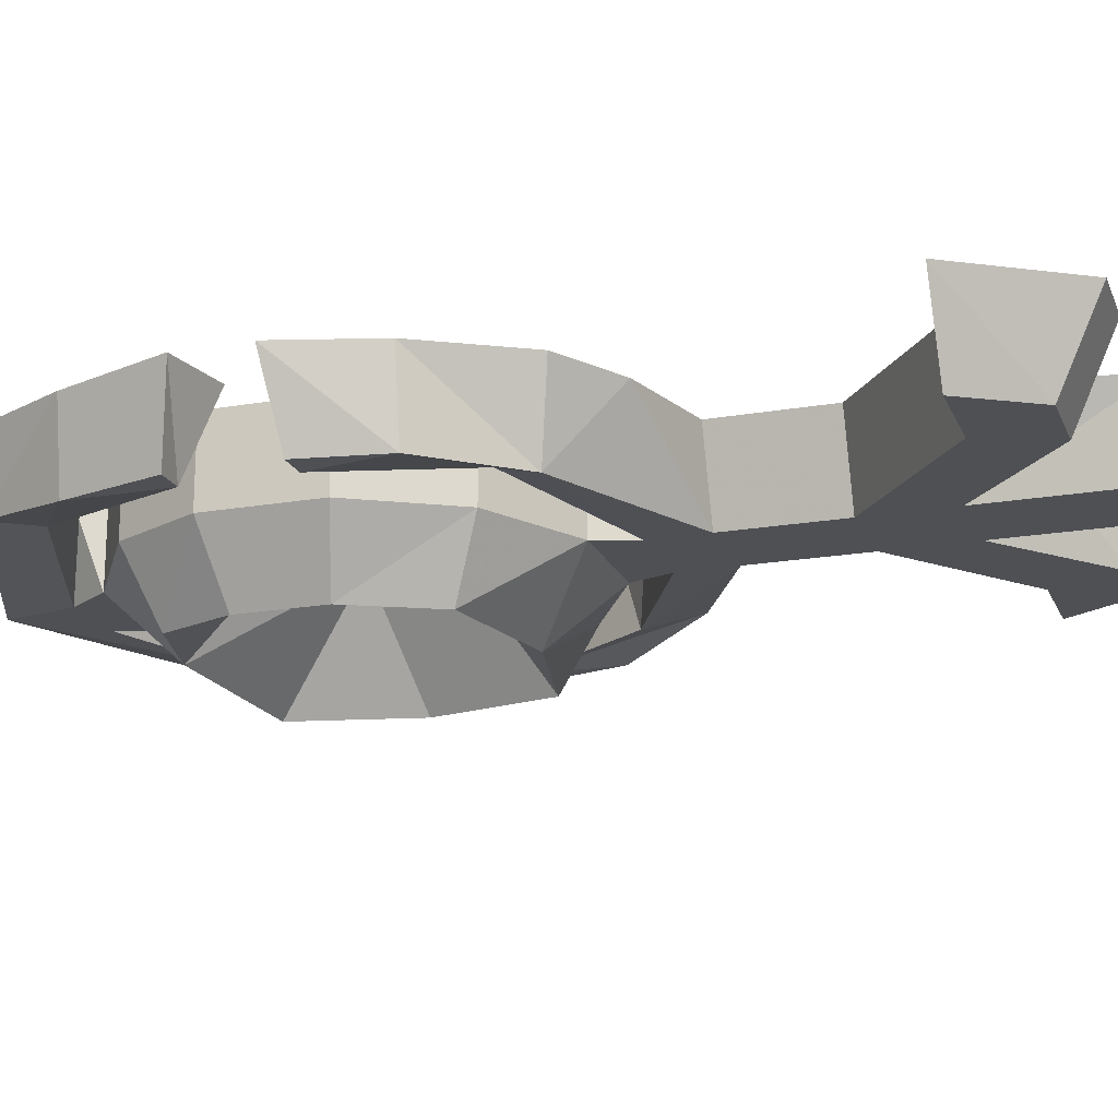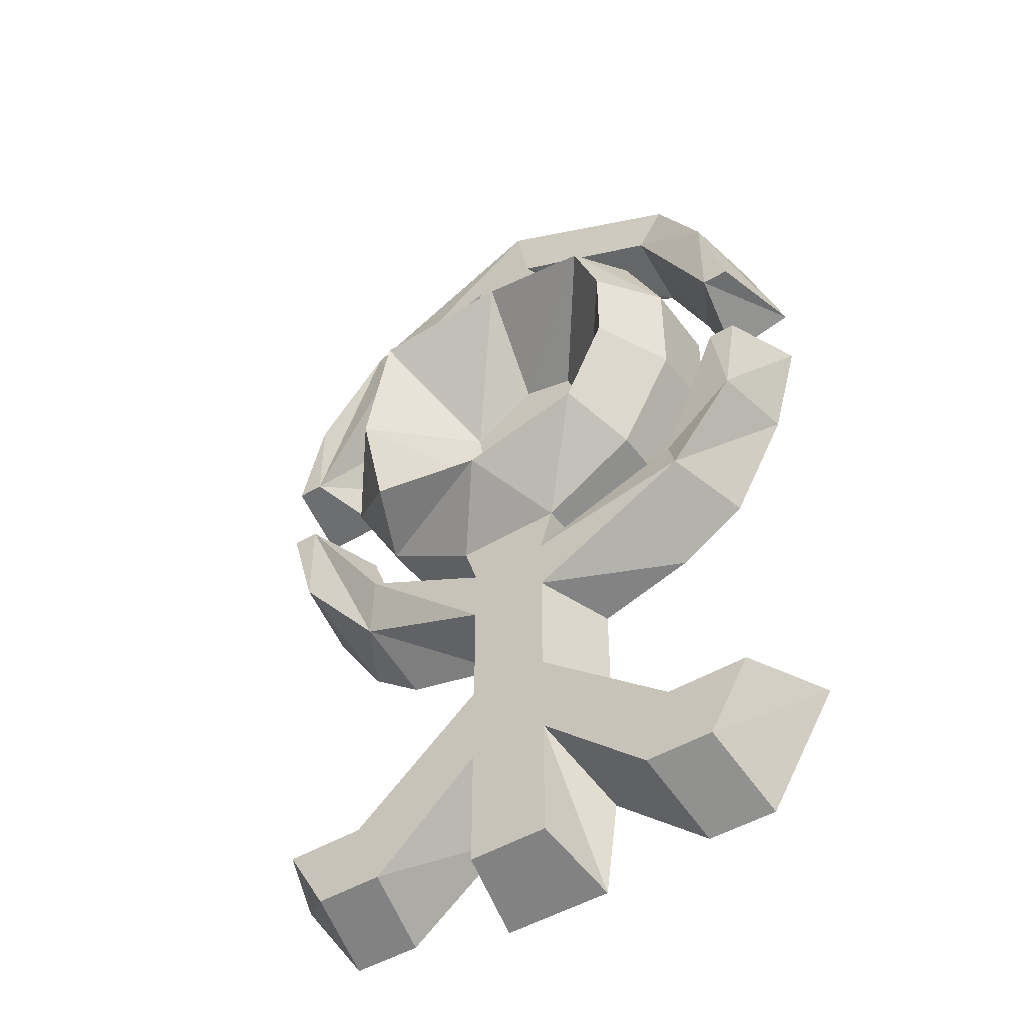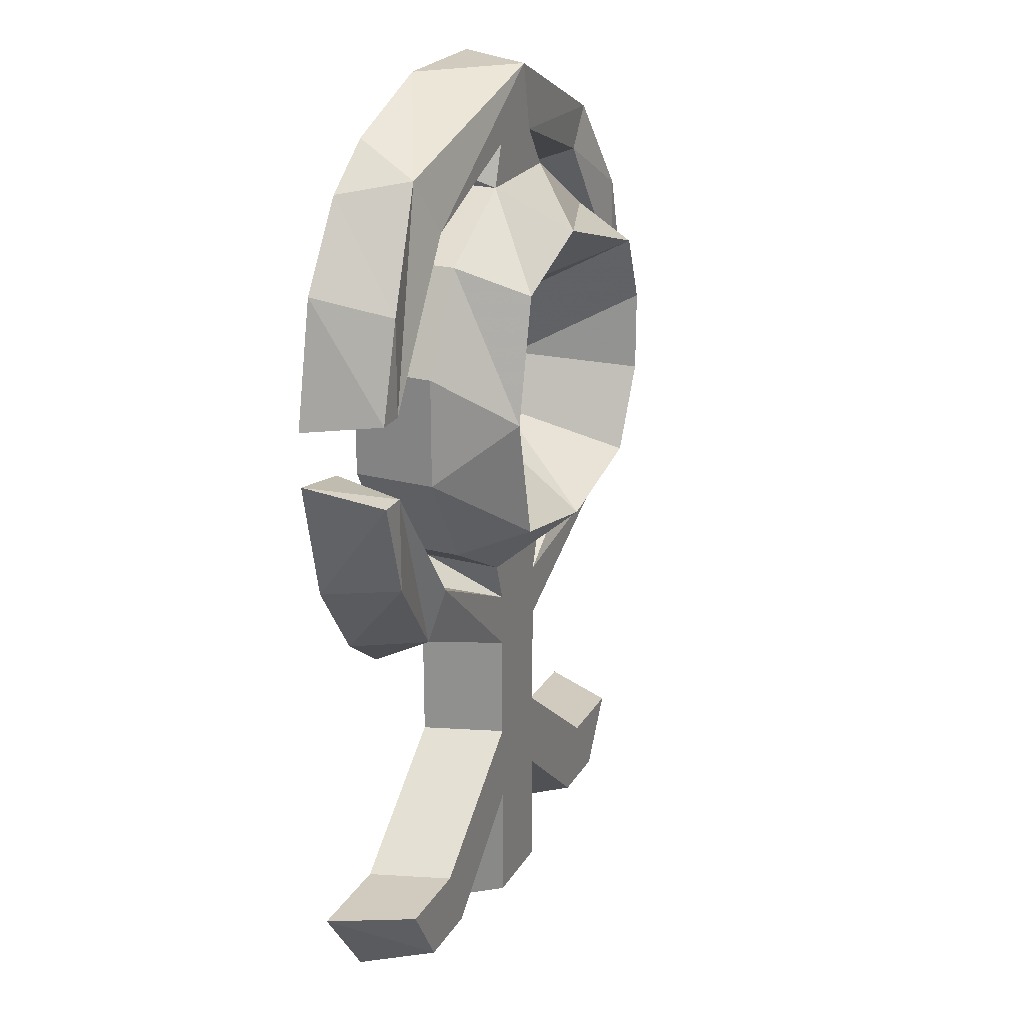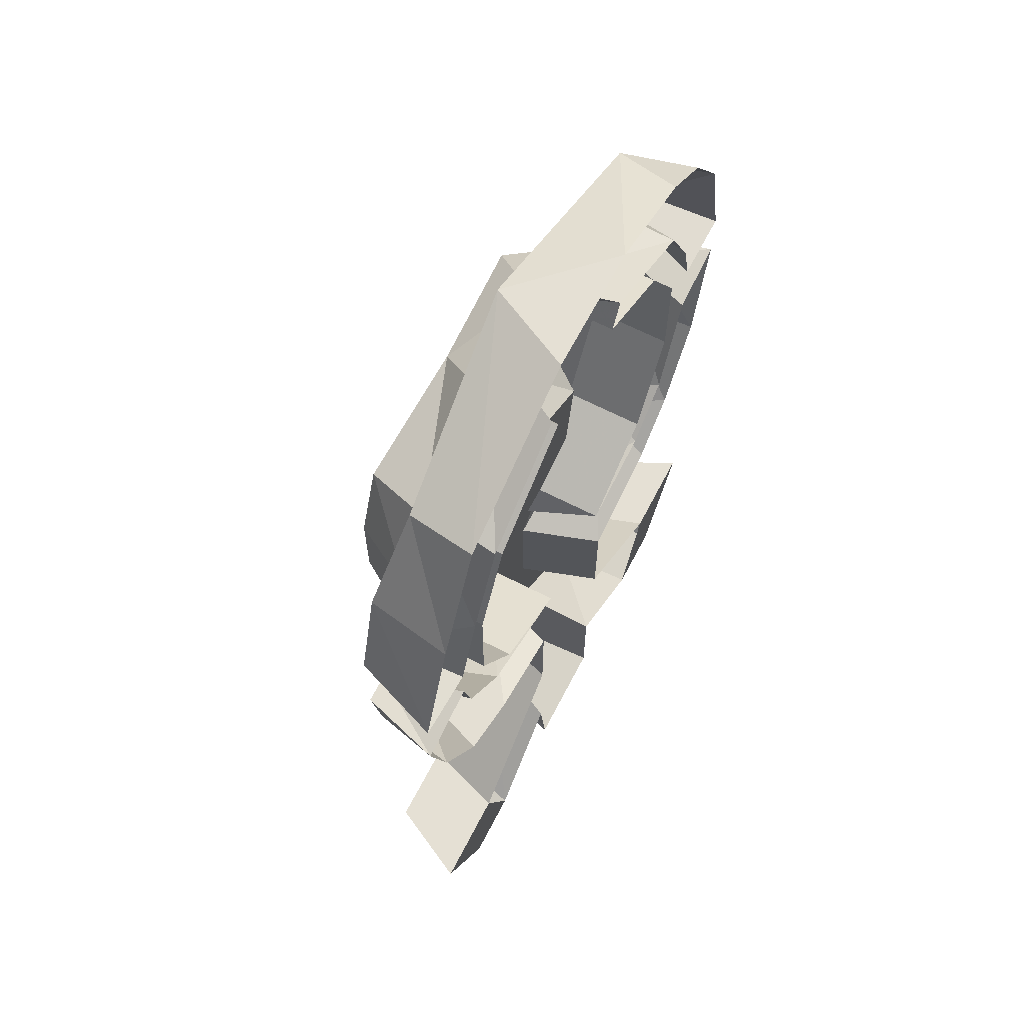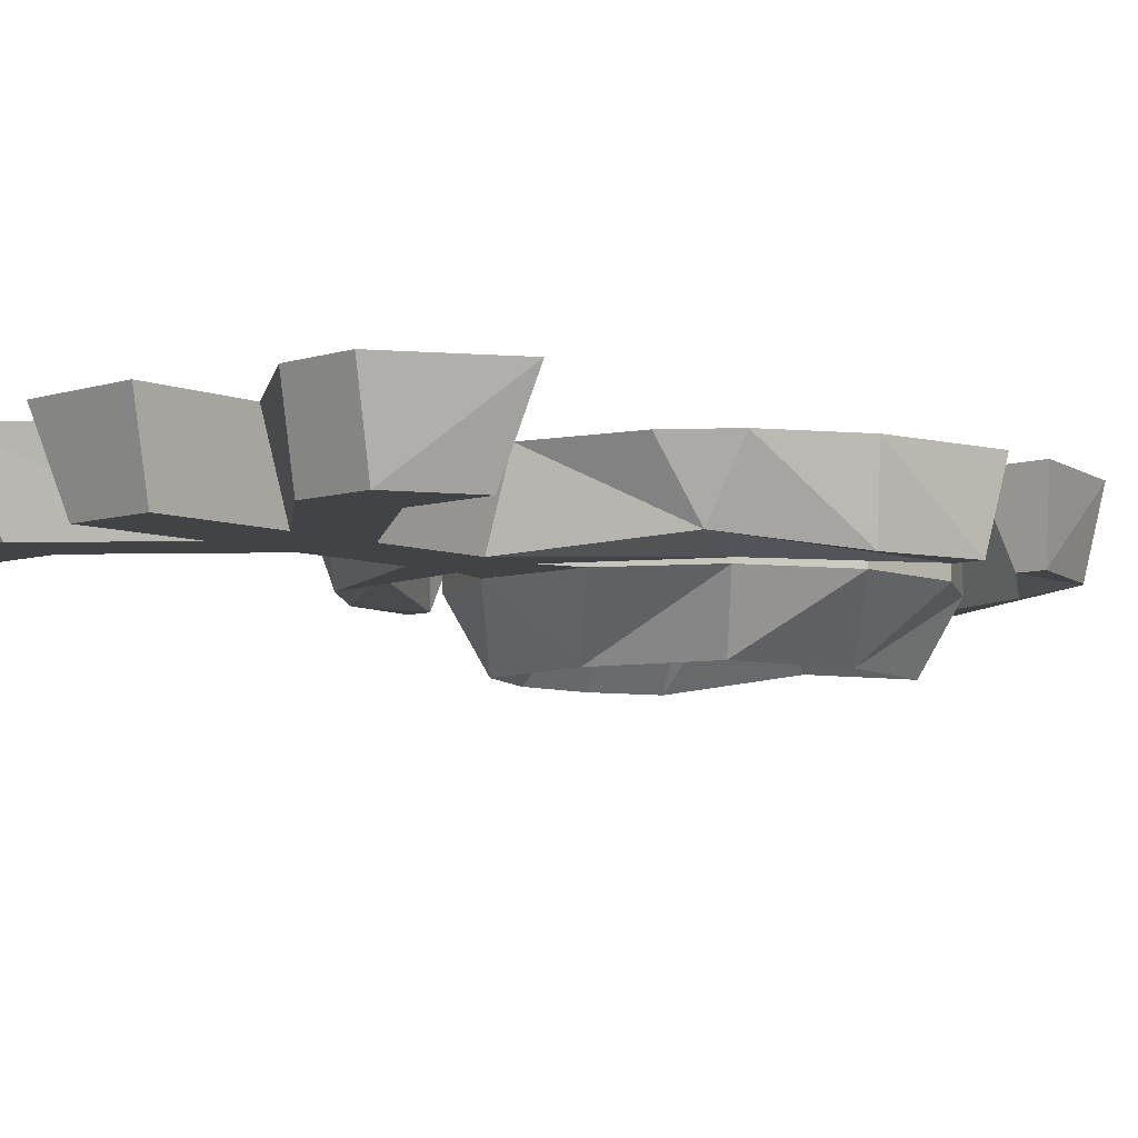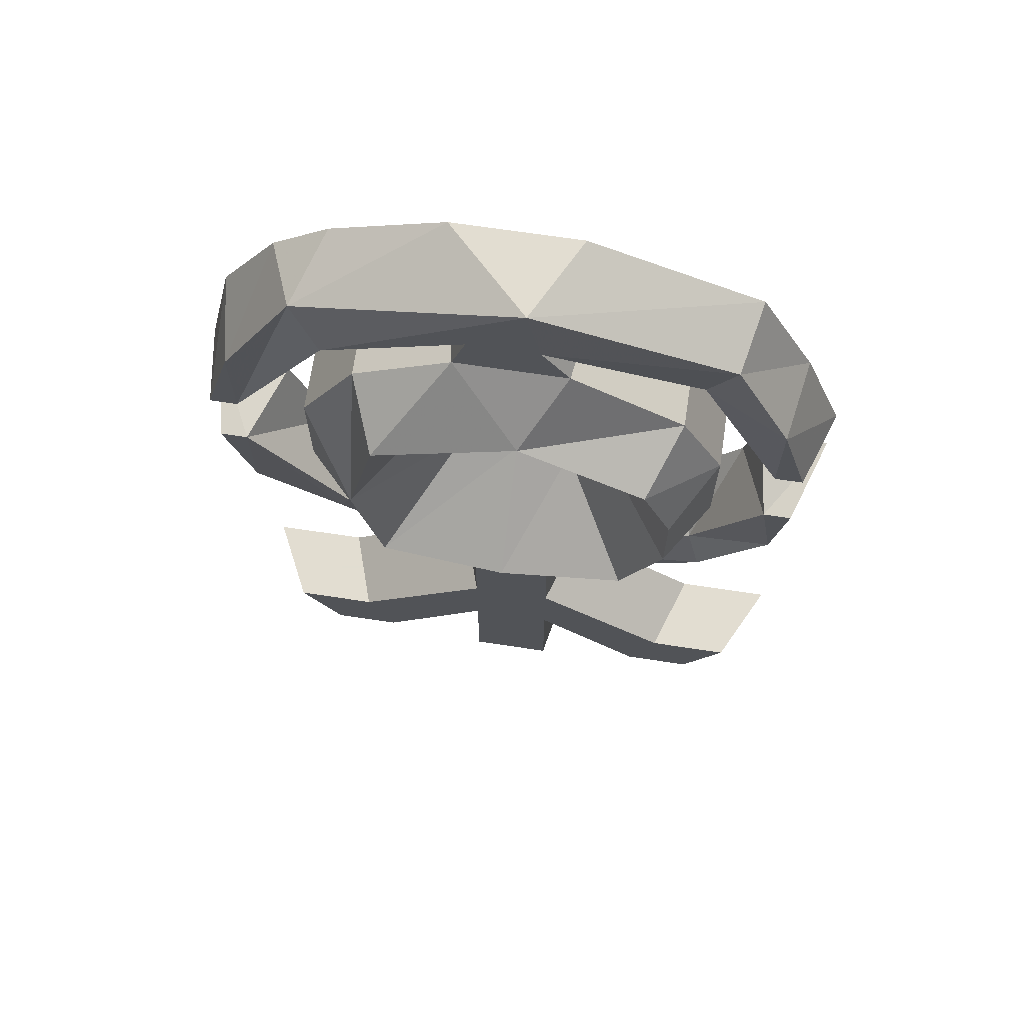
<metadata>
{"format":"obj","ext":"obj","renderer":"f3d","projection":"perspective","resolution":1024,"background":"white","views":[{"elev":-18.8,"azim":108.3,"up":"+Y"},{"elev":-47.1,"azim":34.4,"up":"+Z"},{"elev":23.6,"azim":-65.9,"up":"+Z"},{"elev":65.3,"azim":117.4,"up":"+Z"},{"elev":-6.9,"azim":-137.9,"up":"+Y"},{"elev":68.6,"azim":8.6,"up":"+Z"}]}
</metadata>
<code>
v -0.04688 -0.02344 0.05469
v -0.007812 -0.02344 0
v 0.02344 -0.02344 0
v 0.03906 -0.02344 0.03125
v 0.02344 -0.02344 0.07031
v -0.007812 -0.02344 0.07812
v 0 -0.07812 0.125
v -0.07812 -0.08594 0.1094
v -0.09375 -0.08594 0.03906
v -0.03906 -0.02344 0.007812
v -0.07812 -0.08594 -0.03125
v -0.007812 -0.08594 -0.04688
v 0.0625 -0.08594 -0.03125
v 0.08594 -0.08594 0.01562
v 0.08594 -0.08594 0.0625
v 0.07031 -0.08594 0.1016
v 0.08594 -0.04688 0.1172
v 0.02344 -0.04688 0.1562
v -0.03906 -0.04688 0.1562
v -0.09375 -0.04688 0.125
v -0.125 -0.04688 0.07031
v -0.125 -0.04688 0.007812
v -0.1016 0 -0.3125
v -0.1797 0 -0.2578
v -0.1406 0 -0.3125
v -0.125 0 -0.2578
v 0.1094 -0.04688 0.07031
v 0.1094 0 0.07031
v 0.08594 0 0.1172
v 0.02344 0 0.1562
v 0.03125 0 0.1719
v 0.007812 -0.04688 0.1797
v -0.03125 -0.04688 0.1797
v -0.04688 0 0.1719
v -0.03906 0 0.1562
v -0.09375 0 0.125
v -0.125 0 0.07031
v -0.125 0 0.007812
v -0.09375 -0.04688 -0.04688
v -0.03906 -0.04688 -0.07812
v 0.02344 -0.04688 -0.07812
v 0.07812 -0.04688 -0.04688
v 0.1094 -0.04688 0.007812
v 0.1094 0 0.007812
v 0.09375 -0.04688 -0.2578
v 0.1172 -0.04688 -0.2969
v 0.1406 -0.04688 -0.2578
v 0.1094 0 -0.2578
v 0.01562 -0.04688 -0.1953
v 0.01562 -0.04688 -0.2422
v 0.07812 -0.04688 -0.2969
v 0.125 0 -0.3203
v 0.1641 0 -0.2578
v -0.09375 -0.04688 -0.2969
v -0.1094 -0.04688 -0.2578
v -0.1562 -0.04688 -0.2578
v -0.1328 -0.04688 -0.2969
v -0.03906 0 -0.2656
v -0.03125 -0.04688 -0.2422
v -0.03125 -0.04688 -0.1953
v 0.07812 0 -0.04688
v 0.02344 0 -0.07812
v -0.09375 0 -0.04688
v -0.03906 0 -0.07812
v -0.03125 -0.04688 -0.1016
v 0.01562 -0.04688 -0.1016
v 0.09375 0 -0.04688
v 0.1016 -0.03906 -0.0625
v 0.125 0 -0.007812
v 0.1406 -0.04688 0.007812
v 0.1328 0 0.02344
v 0.1719 0 0.01562
v 0.1562 -0.04688 0.007812
v 0.1484 -0.04688 -0.03906
v 0.1562 0 -0.03906
v 0.1094 -0.04688 -0.08594
v 0.125 0 -0.09375
v 0.08594 0 -0.1172
v 0.01562 -0.04688 -0.1328
v 0.03125 0 -0.1328
v 0.03125 0 -0.1953
v -0.03125 -0.04688 -0.1328
v -0.1094 -0.04688 -0.0625
v -0.1172 -0.03906 -0.09375
v -0.04688 0 -0.1328
v -0.04688 0 -0.1953
v -0.03125 -0.04688 -0.3125
v 0.01562 -0.04688 -0.3125
v 0.02344 0 -0.3281
v 0.03125 0 -0.2734
v 0.08594 0 -0.3203
v -0.1641 -0.04688 0.01562
v -0.1641 -0.04688 -0.03906
v -0.125 0 -0.04688
v -0.1484 0 0.01562
v -0.1875 0 0.02344
v -0.1797 -0.04688 0.01562
v -0.1719 0 -0.04688
v -0.1406 0 -0.09375
v -0.1094 0 -0.1172
v -0.09375 0 -0.07031
v -0.03906 0 -0.3281
v 0.09375 0 0.1328
v 0.09375 -0.03906 0.1484
v 0.1094 -0.03906 0.1719
v 0 -0.04688 0.2188
v -0.1094 -0.04688 0.1484
v -0.1172 0 0.1328
v 0.1172 0 0.08594
v 0.1406 -0.04688 0.0625
v 0.1406 -0.04688 0.1172
v 0.1484 0 0.1172
v 0.1172 0 0.1797
v 0.02344 0 0.2188
v -0.04688 0 0.2188
v -0.125 -0.03906 0.1797
v -0.1641 -0.04688 0.0625
v -0.1406 0 0.08594
v -0.1484 0 0.05469
v -0.1875 0 0.05469
v -0.1797 -0.04688 0.0625
v -0.1719 0 0.125
v -0.1641 -0.04688 0.1172
v -0.1406 0 0.1719
v -0.1094 0 0.1953
v 0.1328 0 0.04688
v 0.1719 0 0.05469
v 0.1562 -0.04688 0.0625
f 1 2 3
f 1 3 4
f 1 4 5
f 1 5 6
f 1 10 2
f 1 6 7
f 1 7 8
f 1 8 9
f 1 9 10
f 2 10 11
f 2 11 12
f 2 12 3
f 3 12 13
f 3 13 4
f 4 13 14
f 4 14 15
f 4 15 5
f 5 15 16
f 5 16 6
f 6 16 7
f 7 16 17
f 7 17 18
f 7 18 19
f 7 19 8
f 8 19 20
f 8 20 9
f 9 20 21
f 9 21 22
f 9 22 11
f 9 11 10
f 23 24 25
f 24 23 26
f 16 15 27
f 16 27 17
f 17 27 28
f 17 28 29
f 17 29 18
f 18 29 30
f 18 30 31
f 18 31 32
f 18 32 33
f 18 33 19
f 19 33 34
f 19 34 35
f 19 35 20
f 20 35 36
f 20 36 21
f 21 36 37
f 21 37 22
f 22 37 38
f 22 38 39
f 22 39 11
f 11 39 12
f 12 39 40
f 12 40 41
f 12 41 13
f 13 41 42
f 13 42 14
f 14 42 43
f 14 43 15
f 15 43 27
f 27 43 44
f 27 44 28
f 45 46 47
f 45 47 48
f 45 48 49
f 45 49 50
f 45 50 51
f 45 51 46
f 46 51 52
f 46 52 53
f 46 53 47
f 47 53 48
f 54 55 56
f 54 56 57
f 54 57 23
f 54 23 58
f 54 58 59
f 54 59 60
f 54 60 55
f 55 60 26
f 55 26 24
f 55 24 56
f 56 24 57
f 57 24 25
f 57 25 23
f 43 42 61
f 43 61 44
f 42 41 62
f 42 62 61
f 40 39 63
f 40 63 64
f 40 64 65
f 40 65 66
f 40 66 41
f 41 66 62
f 62 66 67
f 67 66 68
f 67 68 69
f 69 68 70
f 69 70 71
f 71 70 72
f 72 70 73
f 72 73 74
f 72 74 75
f 75 74 76
f 75 76 77
f 77 76 78
f 78 76 79
f 78 79 80
f 80 79 49
f 80 49 81
f 81 49 48
f 39 38 63
f 82 60 49
f 82 49 79
f 82 79 65
f 82 65 83
f 82 83 84
f 82 84 85
f 82 85 86
f 82 86 60
f 60 86 26
f 60 59 50
f 60 50 49
f 59 87 88
f 59 88 50
f 50 88 89
f 50 89 90
f 50 90 91
f 50 91 51
f 51 91 52
f 65 79 66
f 66 79 76
f 66 76 68
f 68 76 74
f 68 74 70
f 70 74 73
f 92 93 84
f 92 84 83
f 92 83 94
f 92 94 95
f 92 95 96
f 92 96 97
f 92 97 93
f 93 97 98
f 93 98 99
f 93 99 84
f 84 99 100
f 84 100 85
f 101 83 65
f 101 65 64
f 83 101 94
f 98 97 96
f 102 87 59
f 102 59 58
f 102 89 88
f 102 88 87
f 32 103 104
f 32 104 105
f 32 105 106
f 32 106 33
f 33 106 107
f 33 107 108
f 33 108 34
f 104 103 109
f 104 109 110
f 104 110 111
f 104 111 105
f 105 111 112
f 105 112 113
f 105 113 106
f 106 113 114
f 106 114 115
f 106 115 116
f 106 116 107
f 107 116 117
f 107 117 108
f 108 117 118
f 118 117 119
f 119 117 120
f 120 117 121
f 120 121 122
f 122 121 123
f 122 123 124
f 124 123 116
f 124 116 125
f 125 116 115
f 110 109 126
f 110 126 127
f 110 127 128
f 110 128 111
f 111 128 127
f 111 127 112
f 117 123 121
f 123 117 116
f 31 32 103
f 31 103 32
f 48 52 53
f 52 48 91

</code>
